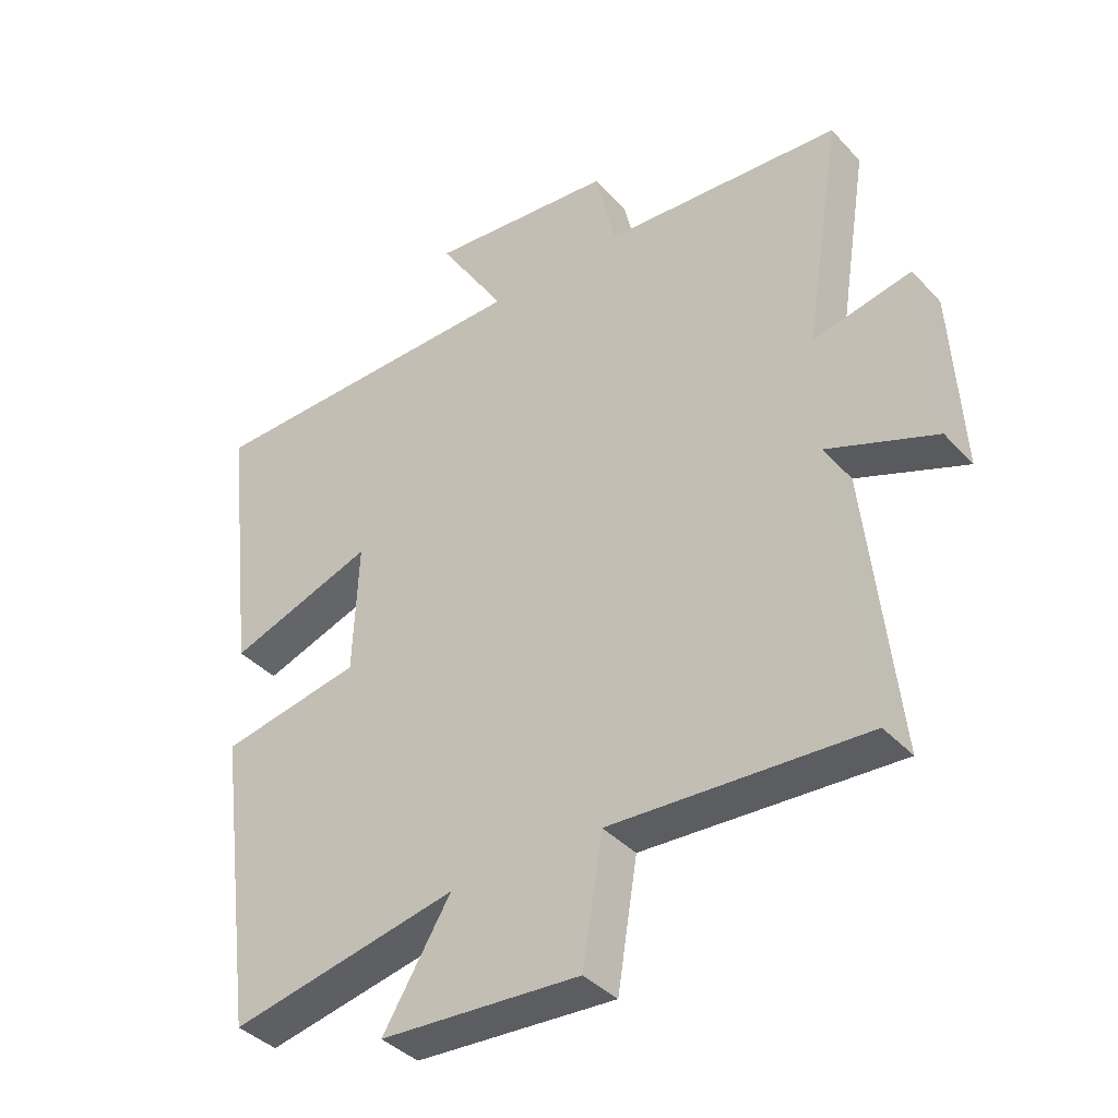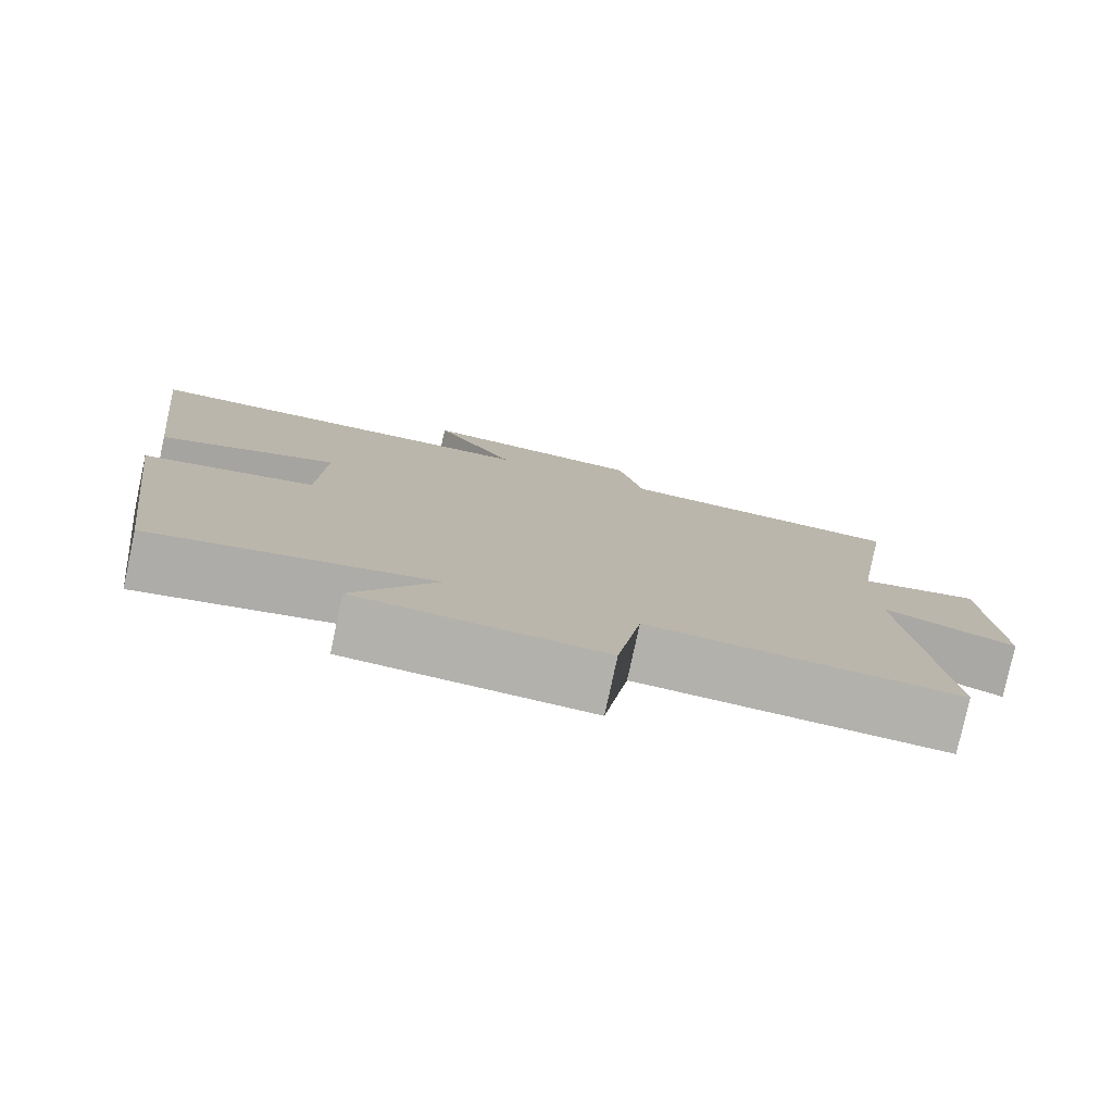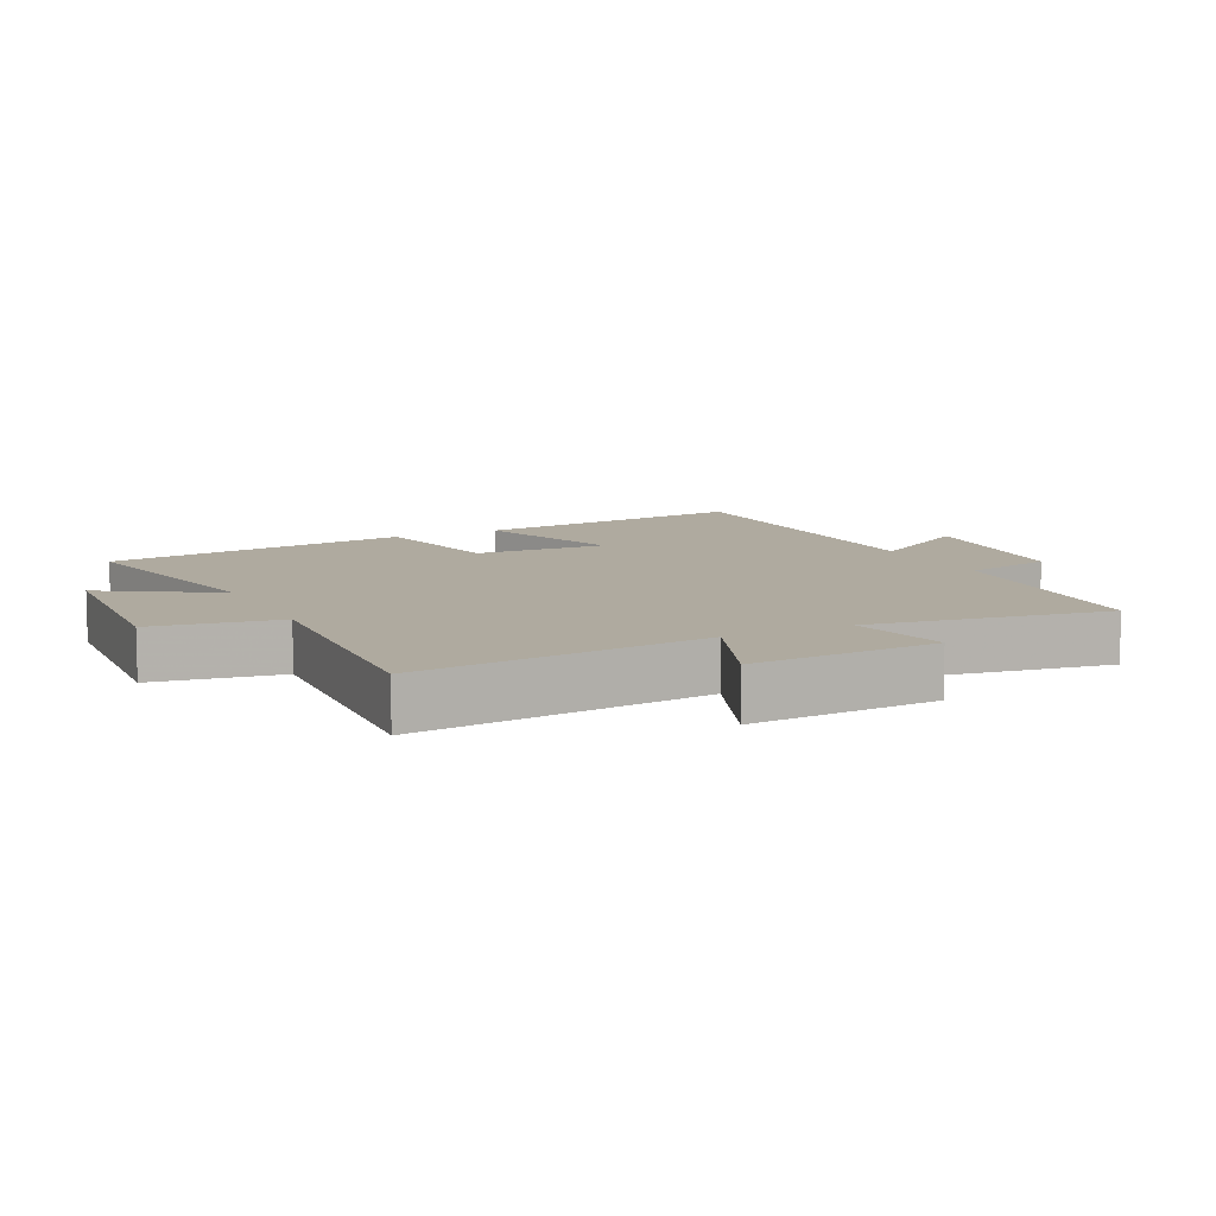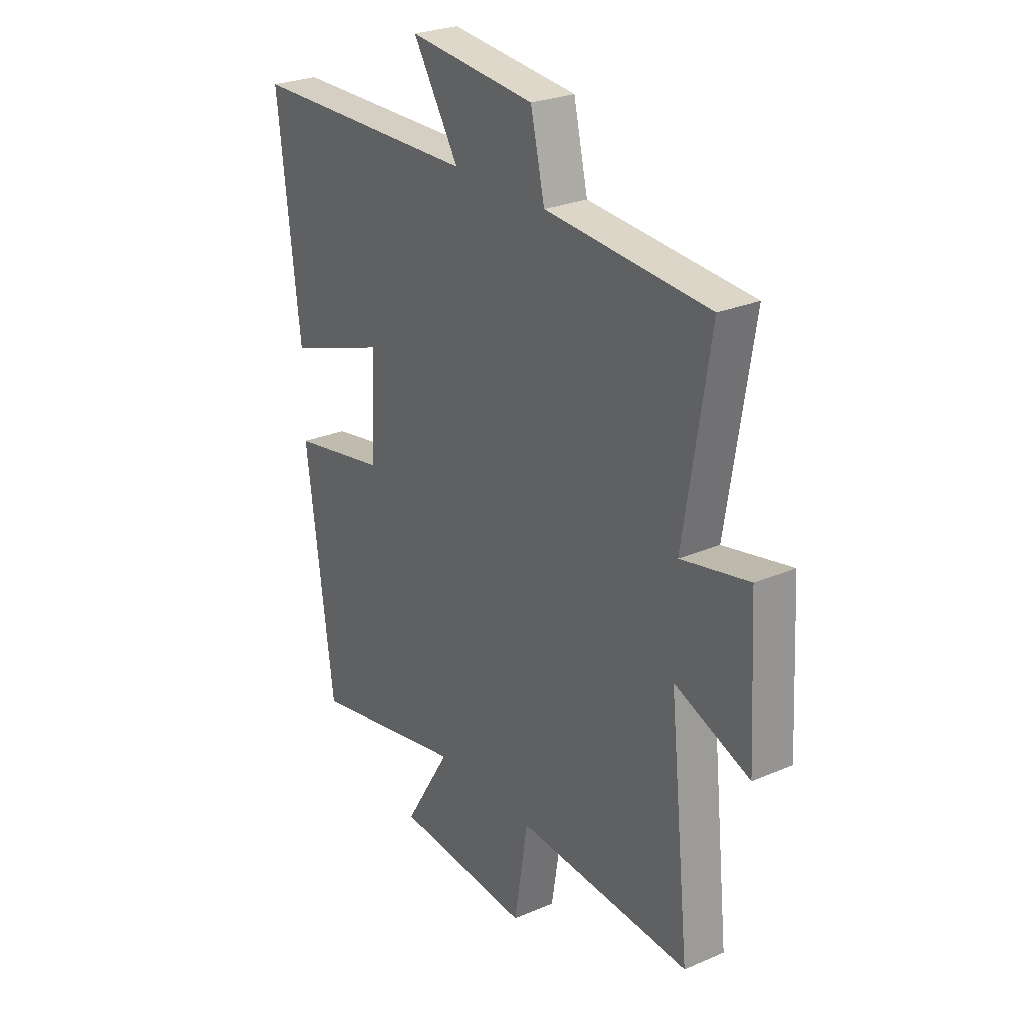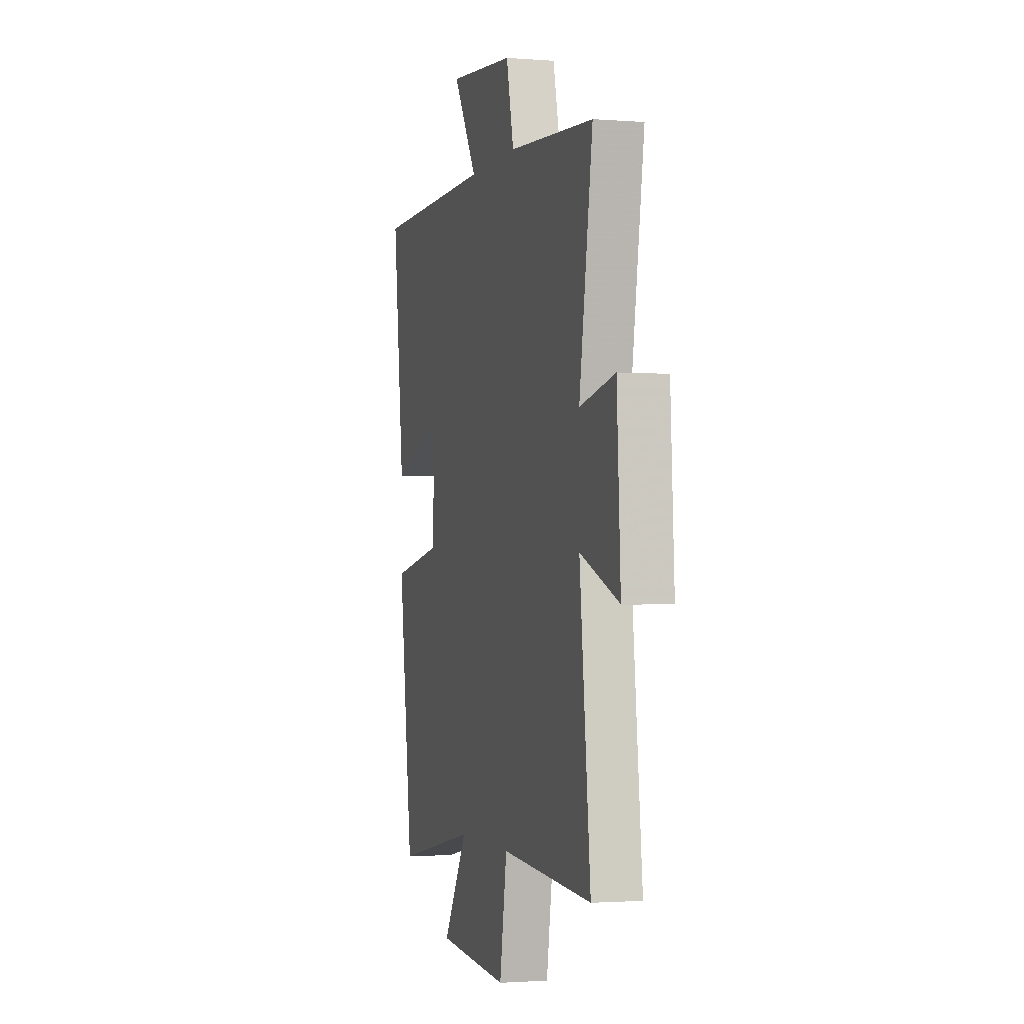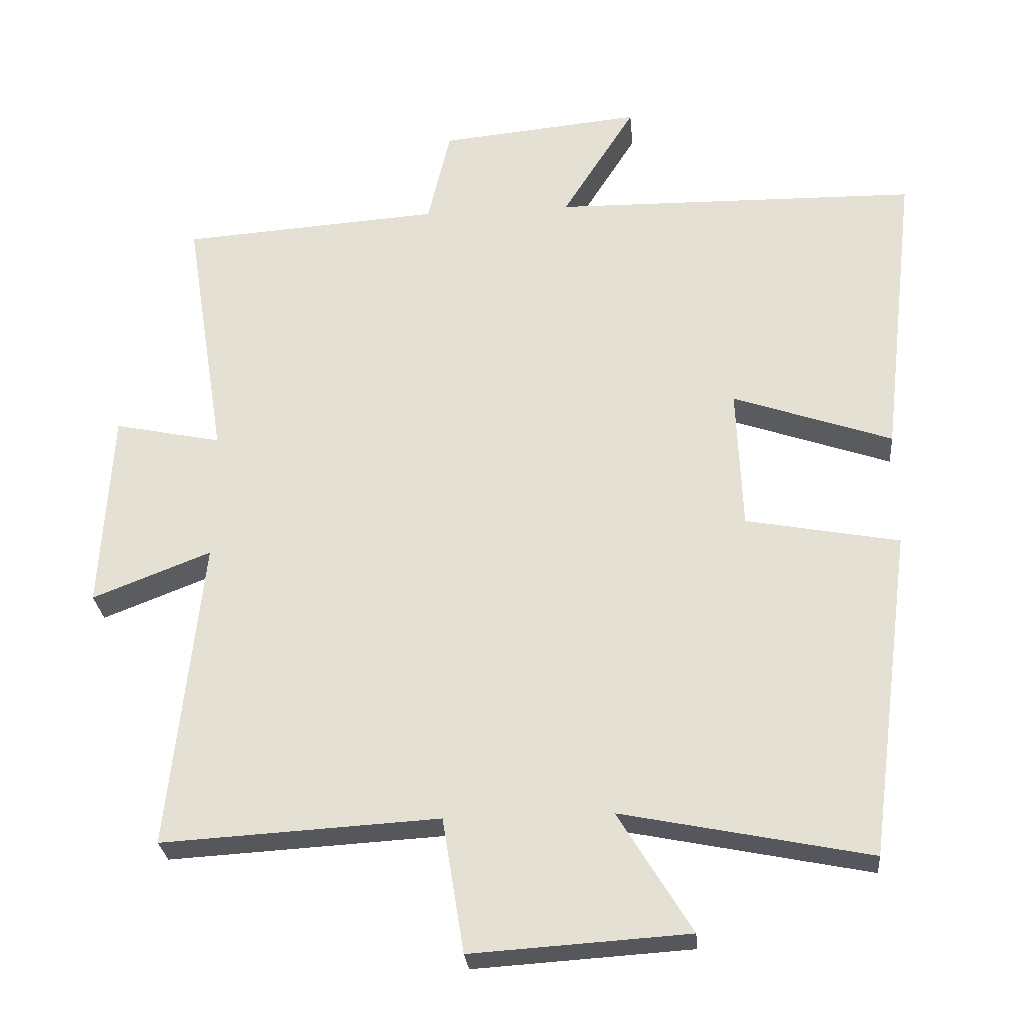
<metadata>
{"format":"obj","ext":"obj","renderer":"f3d","projection":"perspective","resolution":1024,"background":"white","views":[{"elev":-39.1,"azim":-142.4,"up":"+Z"},{"elev":-79.0,"azim":167.8,"up":"+Z"},{"elev":9.4,"azim":-116.2,"up":"+Y"},{"elev":26.4,"azim":-124.0,"up":"+Z"},{"elev":-1.7,"azim":-105.9,"up":"+Z"},{"elev":-27.4,"azim":5.0,"up":"+Z"}]}
</metadata>
<code>
v -0.558 0.07 0.474
v -0.188 0.07 0.5
v -0.156 0.07 0.638
v 0.132 0.07 0.666
v 0.028 0.07 0.5
v 0.55 0.07 0.492
v 0.5 0.07 0.064
v 0.273 0.07 0.143
v 0.281 0.07 -0.061
v 0.5 0.07 -0.102
v 0.438 0.07 -0.572
v 0.084 0.07 -0.5
v 0.189 0.07 -0.672
v -0.121 0.07 -0.692
v -0.152 0.07 -0.5
v -0.547 0.07 -0.523
v -0.5 0.07 -0.078
v -0.669 0.07 -0.144
v -0.653 0.07 0.142
v -0.5 0.07 0.11
v -0.558 0 0.474
v -0.188 0 0.5
v -0.156 0 0.638
v 0.132 0 0.666
v 0.028 0 0.5
v 0.55 0 0.492
v 0.5 0 0.064
v 0.273 0 0.143
v 0.281 0 -0.061
v 0.5 0 -0.102
v 0.438 0 -0.572
v 0.084 0 -0.5
v 0.189 0 -0.672
v -0.121 0 -0.692
v -0.152 0 -0.5
v -0.547 0 -0.523
v -0.5 0 -0.078
v -0.669 0 -0.144
v -0.653 0 0.142
v -0.5 0 0.11
f 17 18 19 20
f 15 16 17
f 15 17 20
f 12 13 14 15
f 12 15 20 1
f 9 10 11 12
f 8 9 12 1
f 5 6 7 8
f 2 3 4 5
f 1 2 5 8
f 40 39 38 37
f 37 36 35
f 40 37 35
f 35 34 33 32
f 21 40 35 32
f 32 31 30 29
f 21 32 29 28
f 28 27 26 25
f 25 24 23 22
f 28 25 22 21
f 1 21 22 2
f 2 22 23 3
f 3 23 24 4
f 4 24 25 5
f 5 25 26 6
f 6 26 27 7
f 7 27 28 8
f 8 28 29 9
f 9 29 30 10
f 10 30 31 11
f 11 31 32 12
f 12 32 33 13
f 13 33 34 14
f 14 34 35 15
f 15 35 36 16
f 16 36 37 17
f 17 37 38 18
f 18 38 39 19
f 19 39 40 20
f 20 40 21 1

</code>
